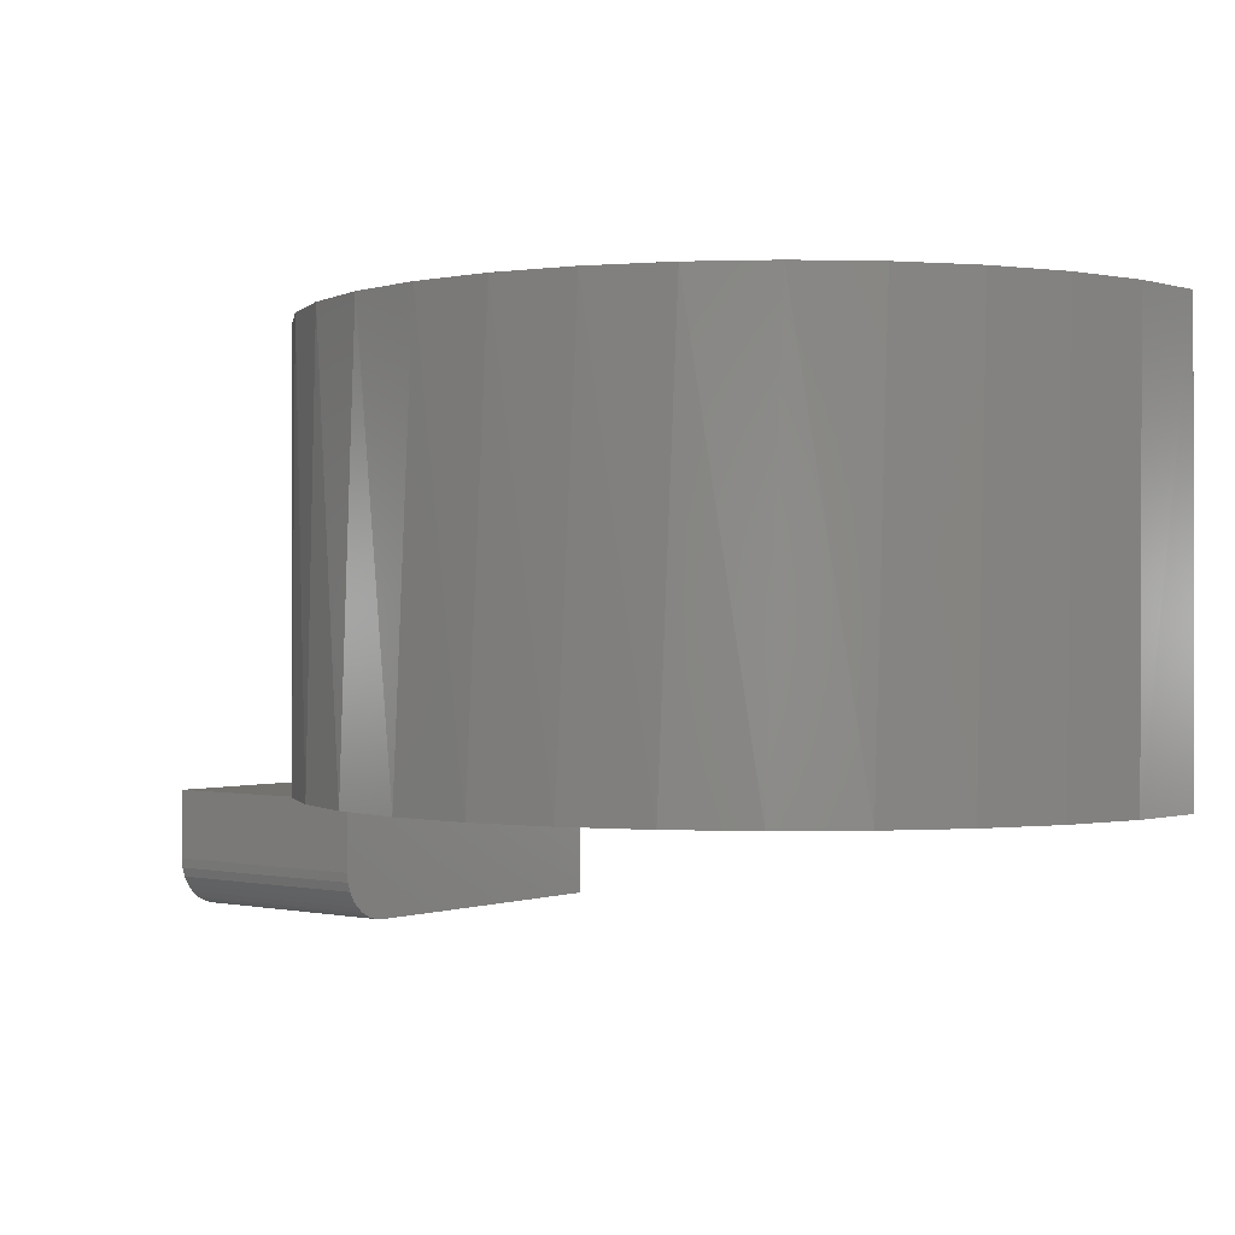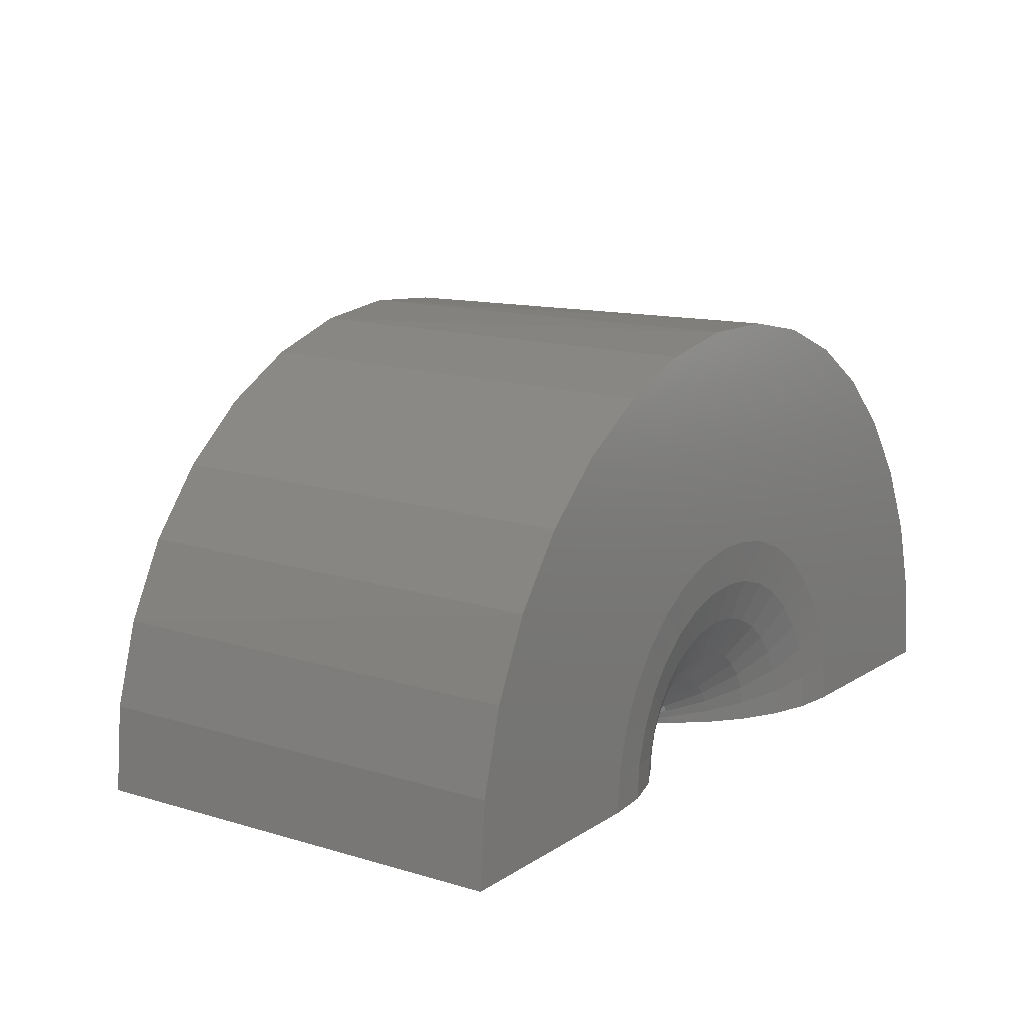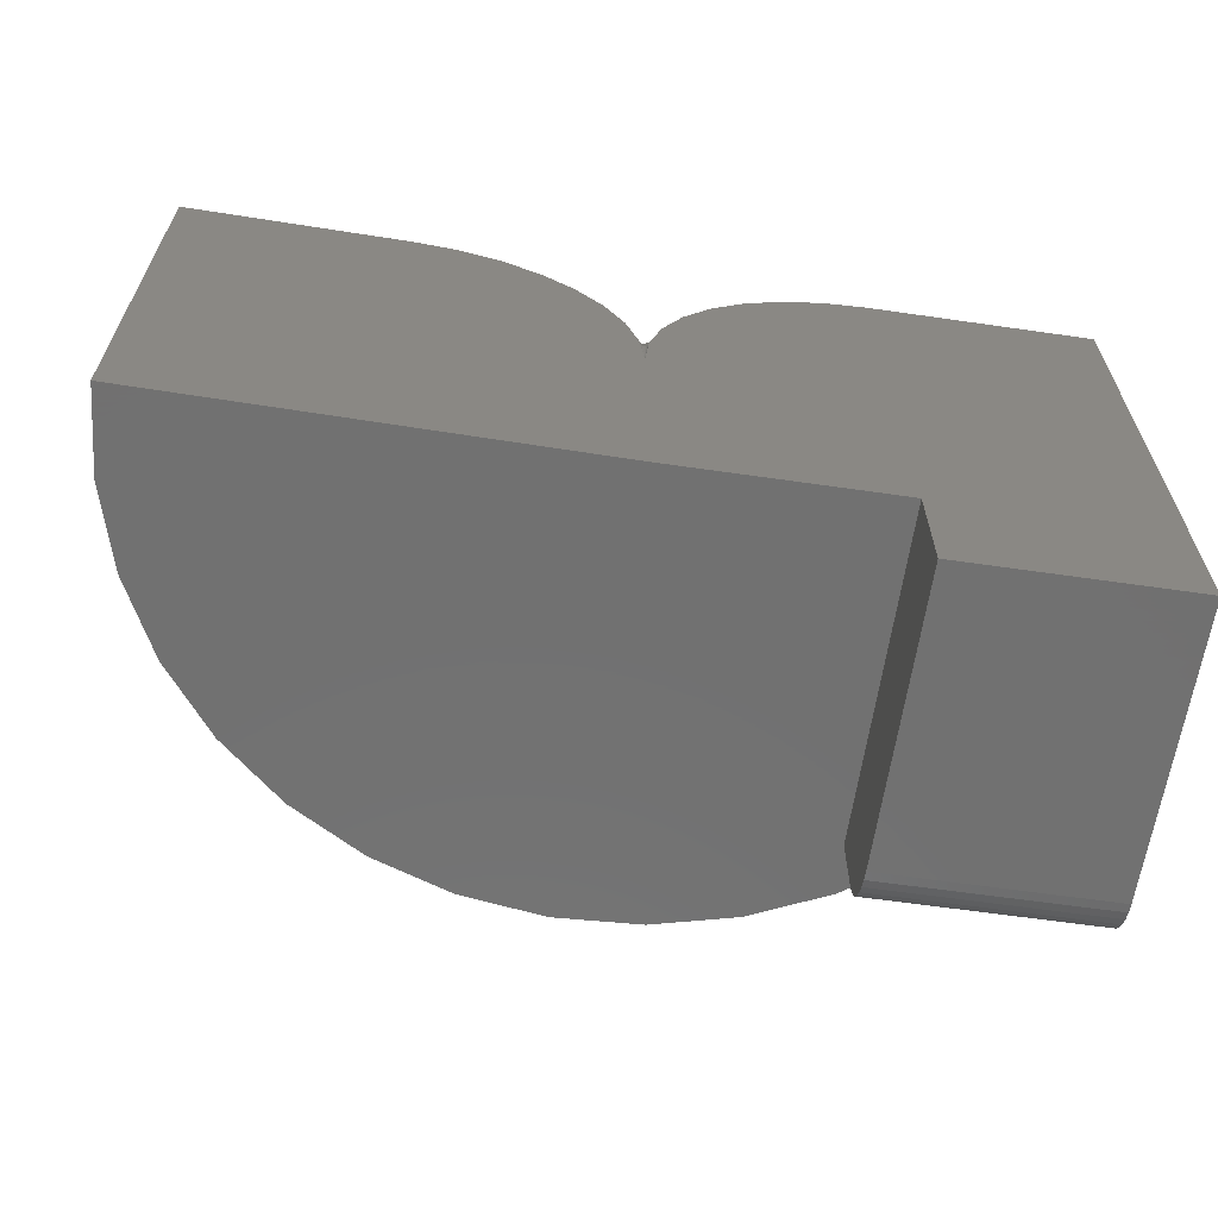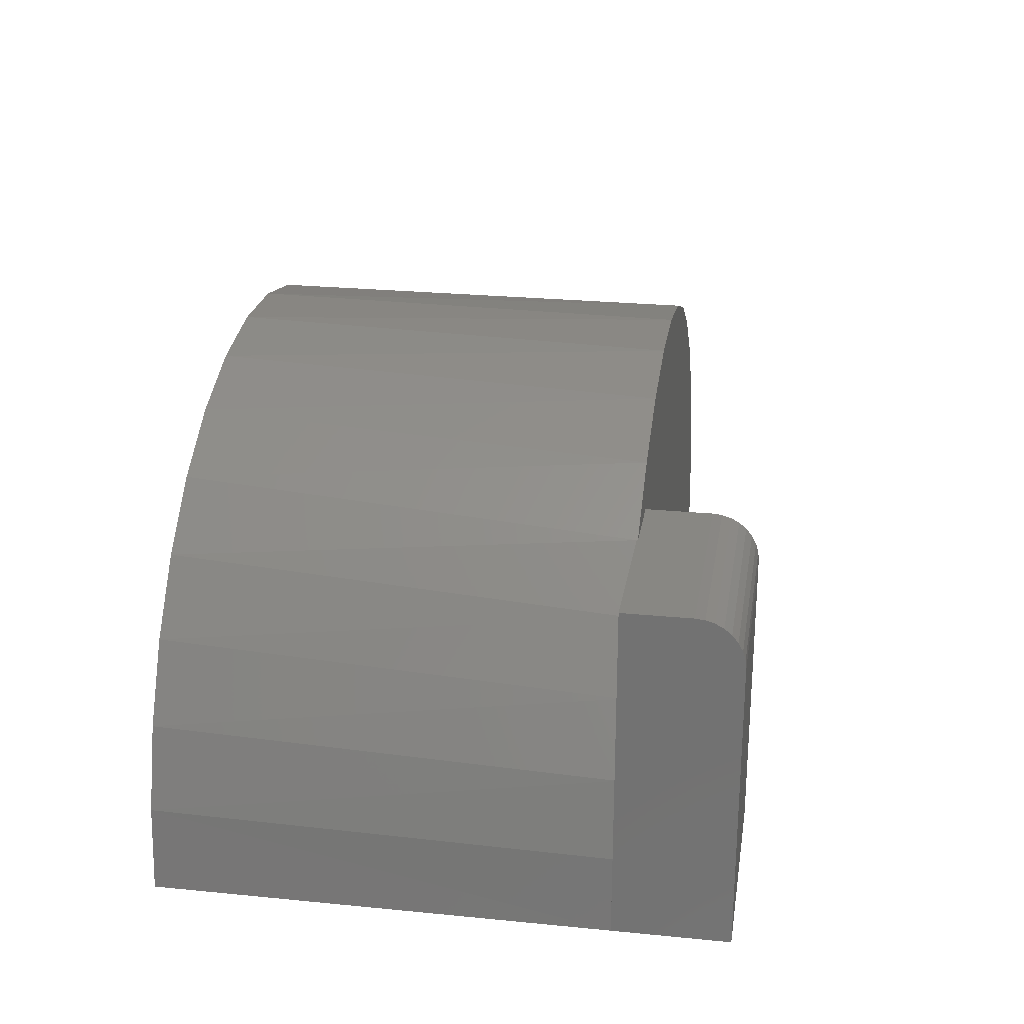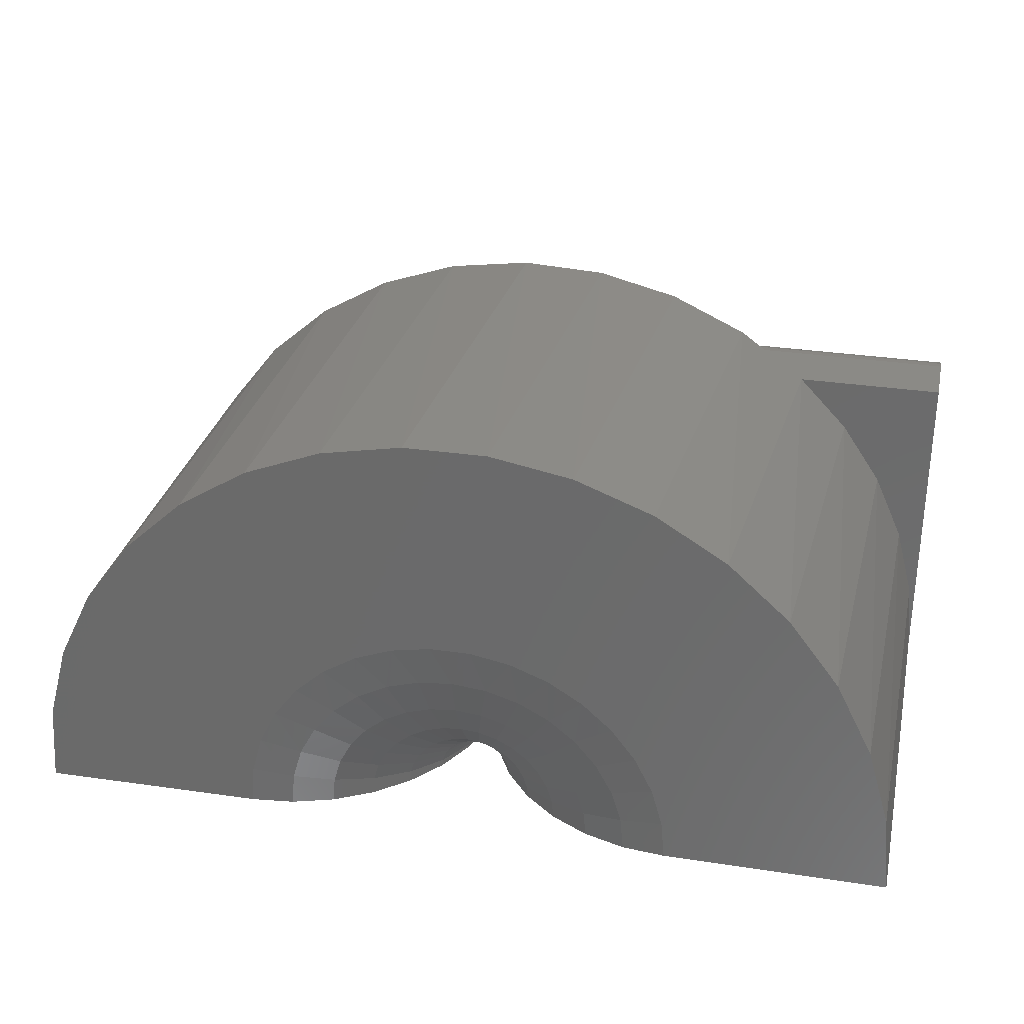
<metadata>
{"format":"stl","ext":"stl","renderer":"f3d","projection":"perspective","resolution":1024,"background":"white","views":[{"elev":-0.1,"azim":38.4,"up":"+Y"},{"elev":12.2,"azim":125.0,"up":"+Z"},{"elev":-63.0,"azim":171.7,"up":"+Y"},{"elev":24.3,"azim":-80.8,"up":"+Z"},{"elev":30.4,"azim":-167.5,"up":"+Z"}]}
</metadata>
<code>
# stl→obj: 218 verts, 432 faces
v 0.2539 0 0.5625
v 0.2539 0.001974 0.5625
v 0 0.001974 0.5625
v 0 -0.1094 0.5625
v 0.375 -0.1094 0.5625
v 0.375 0 0.5625
v 0 -1.665e-16 0
v 0 -0.1875 0.4844
v 0 0.001974 0
v 0 -0.1875 0
v 0 -0.186 0.4996
v 0 -0.1816 0.5143
v 0 -0.1743 0.5278
v 0 -0.1646 0.5396
v 0 -0.1528 0.5493
v 0 -0.1393 0.5566
v 0 -0.1246 0.561
v 0.375 -0.1246 0.561
v 0.375 -0.1393 0.5566
v 0.375 -0.1528 0.5493
v 0.375 -0.1646 0.5396
v 0.375 -0.1743 0.5278
v 0.375 -0.1816 0.5143
v 0.375 -0.186 0.4996
v 0.375 -0.1875 0.4844
v 0.375 -0.1875 0
v 0.375 -1.665e-16 0
v 0.75 0.3789 0
v 0.75 0 0
v 0.3789 0 0
v 0 0.75 0
v 0.3789 0.75 -4.544e-17
v 0.4513 0.7429 -3.657e-17
v 0.5209 0.7218 -2.805e-17
v 0.5851 0.6875 -2.019e-17
v 0.6413 0.6413 -1.331e-17
v 0.6875 0.5851 -7.658e-18
v 0.7218 0.5209 -3.459e-18
v 0.7429 0.4513 -8.731e-19
v 0.1661 0.001974 0.4707
v 0.09502 0.001974 0.3654
v 0.04274 0.001974 0.2496
v 0.01076 0.001974 0.1266
v 0.3853 0 0.06845
v 1.449 0 0.2726
v 0.9762 0 0.2942
v 1.027 0 0.2474
v 0.4042 0 0.1345
v 0.435 0 0.196
v 0.4765 0 0.2508
v 0.5275 0 0.2969
v 0.5861 0 0.3329
v 0.6503 0 0.3574
v 0.7179 0 0.3697
v 1.384 0 0.401
v 1.296 0 0.5147
v 1.187 0 0.6094
v 0.7866 0 0.3692
v 0.8541 0 0.3561
v 0.918 0 0.3308
v 1.097 0 0.1303
v 1.116 0 0.06395
v 1.488 0 0.1341
v 1.121 0 -0.004571
v 1.5 0 -0.00924
v 1.067 0 0.1921
v 1.063 0 0.6817
v 0.3705 0 0.6469
v 0.9268 0 0.7289
v 0.501 0 0.7075
v 0.7844 0 0.7492
v 0.6407 0 0.742
v 1.452 0.75 0.2633
v 1.392 0.75 0.3883
v 1.309 0.75 0.5
v 1.207 0.75 0.5946
v 1.09 0.75 0.6687
v 0.9605 0.75 0.7199
v 0.8241 0.75 0.7463
v 0.6851 0.75 0.7472
v 0.5484 0.75 0.7224
v 0.4186 0.75 0.6728
v 0.3002 0.75 0.6001
v 0.1972 0.75 0.5069
v 0.1132 0.75 0.3962
v 0.05104 0.75 0.2719
v 0.01287 0.75 0.1383
v 1.5 0.75 -0.00924
v 1.489 0.75 0.1293
v 0.7571 0.4513 -8.784e-05
v 0.7782 0.5209 -0.000348
v 0.8125 0.5851 -0.0007704
v 0.8587 0.6413 -0.001339
v 0.9149 0.6875 -0.002032
v 0.979 0.7218 -0.002822
v 1.049 0.7429 -0.003679
v 1.121 0.75 -0.004571
v 1.027 0.75 0.2474
v 0.9762 0.75 0.2942
v 0.918 0.75 0.3308
v 0.8541 0.75 0.3561
v 0.7866 0.75 0.3692
v 0.7179 0.75 0.3697
v 0.6503 0.75 0.3574
v 0.5861 0.75 0.3329
v 0.5275 0.75 0.2969
v 0.4765 0.75 0.2508
v 1.116 0.75 0.06395
v 1.097 0.75 0.1303
v 1.067 0.75 0.1921
v 0.3853 0.75 0.06845
v 0.4042 0.75 0.1345
v 0.435 0.75 0.196
v 0.4571 0.7429 0.05849
v 0.4742 0.7429 0.1147
v 0.5021 0.7429 0.1665
v 0.5395 0.7429 0.2118
v 0.585 0.7429 0.249
v 0.637 0.7429 0.2765
v 0.6933 0.7429 0.2932
v 0.7518 0.7429 0.2987
v 0.8103 0.7429 0.2925
v 0.8664 0.7429 0.275
v 0.918 0.7429 0.2469
v 0.9631 0.7429 0.2092
v 1 0.7429 0.1634
v 1.027 0.7429 0.1113
v 1.044 0.7429 0.05488
v 0.743 0.4513 0.001396
v 0.7434 0.4513 0.002739
v 0.7441 0.4513 0.003975
v 0.745 0.4513 0.005057
v 0.7461 0.4513 0.005943
v 0.7473 0.4513 0.006599
v 0.7486 0.4513 0.007
v 0.75 0.4513 0.00713
v 0.7514 0.4513 0.006983
v 0.7528 0.4513 0.006566
v 0.754 0.4513 0.005894
v 0.7551 0.4513 0.004995
v 0.756 0.4513 0.003901
v 0.7566 0.4513 0.002657
v 0.757 0.4513 0.00131
v 0.7778 0.5209 0.00519
v 0.8115 0.5851 0.01149
v 0.8568 0.6413 0.01997
v 0.9121 0.6875 0.0303
v 0.9752 0.7218 0.04209
v 0.7223 0.5209 0.005532
v 0.6887 0.5851 0.01225
v 0.6434 0.6413 0.02128
v 0.5883 0.6875 0.0323
v 0.5254 0.7218 0.04486
v 0.7239 0.5209 0.01085
v 0.6923 0.5851 0.02402
v 0.6497 0.6413 0.04174
v 0.5977 0.6875 0.06334
v 0.5385 0.7218 0.08798
v 0.7266 0.5209 0.01575
v 0.6981 0.5851 0.03486
v 0.6598 0.6413 0.06059
v 0.6131 0.6875 0.09193
v 0.5598 0.7218 0.1277
v 0.7301 0.5209 0.02003
v 0.7059 0.5851 0.04435
v 0.6734 0.6413 0.07708
v 0.6338 0.6875 0.117
v 0.5885 0.7218 0.1625
v 0.7344 0.5209 0.02354
v 0.7155 0.5851 0.05213
v 0.69 0.6413 0.09059
v 0.6589 0.6875 0.1375
v 0.6235 0.7218 0.1909
v 0.7393 0.5209 0.02614
v 0.7263 0.5851 0.05788
v 0.7089 0.6413 0.1006
v 0.6876 0.6875 0.1526
v 0.6633 0.7218 0.212
v 0.7446 0.5209 0.02773
v 0.7381 0.5851 0.0614
v 0.7294 0.6413 0.1067
v 0.7187 0.6875 0.1619
v 0.7065 0.7218 0.2249
v 0.7502 0.5209 0.02824
v 0.7504 0.5851 0.06253
v 0.7507 0.6413 0.1087
v 0.751 0.6875 0.1649
v 0.7514 0.7218 0.2291
v 0.7557 0.5209 0.02766
v 0.7626 0.5851 0.06125
v 0.7719 0.6413 0.1064
v 0.7833 0.6875 0.1615
v 0.7962 0.7218 0.2243
v 0.761 0.5209 0.02601
v 0.7744 0.5851 0.05759
v 0.7924 0.6413 0.1001
v 0.8143 0.6875 0.1519
v 0.8393 0.7218 0.2109
v 0.7659 0.5209 0.02335
v 0.7852 0.5851 0.0517
v 0.8111 0.6413 0.08985
v 0.8428 0.6875 0.1363
v 0.8789 0.7218 0.1894
v 0.7702 0.5209 0.01979
v 0.7946 0.5851 0.04381
v 0.8276 0.6413 0.07613
v 0.8677 0.6875 0.1155
v 0.9135 0.7218 0.1605
v 0.7736 0.5209 0.01546
v 0.8023 0.5851 0.03422
v 0.841 0.6413 0.05947
v 0.888 0.6875 0.09024
v 0.9417 0.7218 0.1253
v 0.7762 0.5209 0.01053
v 0.808 0.5851 0.02331
v 0.8508 0.6413 0.0405
v 0.903 0.6875 0.06146
v 0.9626 0.7218 0.08537
f 1 2 3
f 1 3 4
f 1 4 5
f 1 5 6
f 7 8 9
f 7 10 8
f 3 9 8
f 3 8 11
f 3 11 12
f 3 12 13
f 3 13 14
f 3 14 15
f 3 15 16
f 3 16 17
f 3 17 4
f 6 5 18
f 6 18 19
f 6 19 20
f 6 20 21
f 6 21 22
f 6 22 23
f 6 23 24
f 6 24 25
f 6 25 26
f 6 26 27
f 10 26 8
f 8 26 25
f 8 25 11
f 11 25 24
f 11 24 12
f 12 24 23
f 12 23 13
f 13 23 22
f 13 22 14
f 14 22 21
f 14 21 15
f 15 21 20
f 15 20 16
f 16 20 19
f 16 19 17
f 17 19 18
f 17 18 4
f 4 18 5
f 28 29 30
f 28 30 27
f 28 27 7
f 28 7 9
f 9 31 32
f 9 32 33
f 9 33 34
f 9 34 35
f 9 35 36
f 9 36 37
f 9 37 38
f 9 38 39
f 9 39 28
f 10 7 26
f 26 7 27
f 3 2 40
f 3 40 41
f 3 41 42
f 3 42 43
f 3 43 9
f 30 44 27
f 44 6 27
f 45 46 47
f 6 44 48
f 6 48 49
f 6 49 50
f 6 50 51
f 6 51 52
f 6 52 53
f 6 53 54
f 6 54 55
f 6 55 56
f 6 56 57
f 6 57 1
f 55 54 58
f 55 58 59
f 55 59 60
f 55 60 46
f 55 46 45
f 61 62 63
f 63 62 64
f 63 64 65
f 47 66 45
f 45 66 61
f 45 61 63
f 67 1 57
f 1 67 68
f 68 67 69
f 68 69 70
f 70 69 71
f 70 71 72
f 63 73 45
f 45 73 74
f 45 74 55
f 55 74 75
f 55 75 56
f 56 75 76
f 56 76 57
f 57 76 77
f 57 77 67
f 67 77 78
f 67 78 69
f 69 78 79
f 69 79 71
f 71 79 80
f 71 80 72
f 72 80 81
f 72 81 70
f 70 81 82
f 70 82 68
f 68 82 83
f 40 84 85
f 40 85 41
f 41 85 86
f 41 86 42
f 42 86 87
f 2 1 68
f 2 68 83
f 2 83 84
f 2 84 40
f 65 88 63
f 63 88 89
f 63 89 73
f 31 9 87
f 87 9 43
f 87 43 42
f 64 29 28
f 65 64 28
f 65 28 90
f 65 90 91
f 65 91 92
f 65 92 93
f 65 93 94
f 65 94 95
f 65 95 96
f 65 96 97
f 65 97 88
f 74 73 98
f 74 98 99
f 74 99 100
f 74 100 101
f 74 101 102
f 74 102 103
f 74 103 85
f 74 85 84
f 74 84 75
f 85 103 104
f 85 104 105
f 85 105 106
f 85 106 107
f 85 107 86
f 88 97 89
f 89 97 108
f 89 108 109
f 89 109 73
f 73 109 110
f 73 110 98
f 75 84 76
f 76 84 83
f 76 83 77
f 77 83 82
f 77 82 78
f 78 82 81
f 78 81 79
f 79 81 80
f 32 31 111
f 111 31 87
f 111 87 112
f 112 87 113
f 113 87 86
f 113 86 107
f 112 114 111
f 113 115 112
f 107 116 113
f 106 117 107
f 105 118 106
f 104 119 105
f 103 120 104
f 102 121 103
f 101 122 102
f 100 123 101
f 99 124 100
f 98 125 99
f 110 126 98
f 109 127 110
f 108 128 109
f 97 96 108
f 28 39 129
f 28 129 130
f 28 130 131
f 28 131 132
f 28 132 133
f 28 133 134
f 28 134 135
f 28 135 136
f 28 136 137
f 28 137 138
f 28 138 139
f 28 139 140
f 28 140 141
f 28 141 142
f 28 142 143
f 28 143 90
f 90 143 91
f 91 143 144
f 91 144 92
f 92 144 145
f 92 145 93
f 93 145 146
f 93 146 94
f 94 146 147
f 94 147 95
f 95 147 148
f 95 148 96
f 96 148 128
f 96 128 108
f 129 39 149
f 149 39 38
f 149 38 150
f 150 38 37
f 150 37 151
f 151 37 36
f 151 36 152
f 152 36 35
f 152 35 153
f 153 35 34
f 153 34 114
f 114 34 33
f 114 33 111
f 111 33 32
f 130 129 154
f 154 129 149
f 154 149 155
f 155 149 150
f 155 150 156
f 156 150 151
f 156 151 157
f 157 151 152
f 157 152 158
f 158 152 153
f 158 153 115
f 115 153 114
f 115 114 112
f 131 130 159
f 159 130 154
f 159 154 160
f 160 154 155
f 160 155 161
f 161 155 156
f 161 156 162
f 162 156 157
f 162 157 163
f 163 157 158
f 163 158 116
f 116 158 115
f 116 115 113
f 132 131 164
f 164 131 159
f 164 159 165
f 165 159 160
f 165 160 166
f 166 160 161
f 166 161 167
f 167 161 162
f 167 162 168
f 168 162 163
f 168 163 117
f 117 163 116
f 117 116 107
f 133 132 169
f 169 132 164
f 169 164 170
f 170 164 165
f 170 165 171
f 171 165 166
f 171 166 172
f 172 166 167
f 172 167 173
f 173 167 168
f 173 168 118
f 118 168 117
f 118 117 106
f 134 133 174
f 174 133 169
f 174 169 175
f 175 169 170
f 175 170 176
f 176 170 171
f 176 171 177
f 177 171 172
f 177 172 178
f 178 172 173
f 178 173 119
f 119 173 118
f 119 118 105
f 135 134 179
f 179 134 174
f 179 174 180
f 180 174 175
f 180 175 181
f 181 175 176
f 181 176 182
f 182 176 177
f 182 177 183
f 183 177 178
f 183 178 120
f 120 178 119
f 120 119 104
f 136 135 184
f 184 135 179
f 184 179 185
f 185 179 180
f 185 180 186
f 186 180 181
f 186 181 187
f 187 181 182
f 187 182 188
f 188 182 183
f 188 183 121
f 121 183 120
f 121 120 103
f 137 136 189
f 189 136 184
f 189 184 190
f 190 184 185
f 190 185 191
f 191 185 186
f 191 186 192
f 192 186 187
f 192 187 193
f 193 187 188
f 193 188 122
f 122 188 121
f 122 121 102
f 138 137 194
f 194 137 189
f 194 189 195
f 195 189 190
f 195 190 196
f 196 190 191
f 196 191 197
f 197 191 192
f 197 192 198
f 198 192 193
f 198 193 123
f 123 193 122
f 123 122 101
f 139 138 199
f 199 138 194
f 199 194 200
f 200 194 195
f 200 195 201
f 201 195 196
f 201 196 202
f 202 196 197
f 202 197 203
f 203 197 198
f 203 198 124
f 124 198 123
f 124 123 100
f 140 139 204
f 204 139 199
f 204 199 205
f 205 199 200
f 205 200 206
f 206 200 201
f 206 201 207
f 207 201 202
f 207 202 208
f 208 202 203
f 208 203 125
f 125 203 124
f 125 124 99
f 141 140 209
f 209 140 204
f 209 204 210
f 210 204 205
f 210 205 211
f 211 205 206
f 211 206 212
f 212 206 207
f 212 207 213
f 213 207 208
f 213 208 126
f 126 208 125
f 126 125 98
f 142 141 214
f 214 141 209
f 214 209 215
f 215 209 210
f 215 210 216
f 216 210 211
f 216 211 217
f 217 211 212
f 217 212 218
f 218 212 213
f 218 213 127
f 127 213 126
f 127 126 110
f 143 142 144
f 144 142 214
f 144 214 145
f 145 214 215
f 145 215 146
f 146 215 216
f 146 216 147
f 147 216 217
f 147 217 148
f 148 217 218
f 148 218 128
f 128 218 127
f 128 127 109
f 62 29 64
f 58 54 59
f 54 53 59
f 59 53 52
f 59 52 60
f 60 52 51
f 60 51 46
f 46 51 50
f 46 50 47
f 47 50 49
f 47 49 66
f 66 49 48
f 66 48 61
f 61 48 44
f 61 44 62
f 62 44 30
f 62 30 29

</code>
